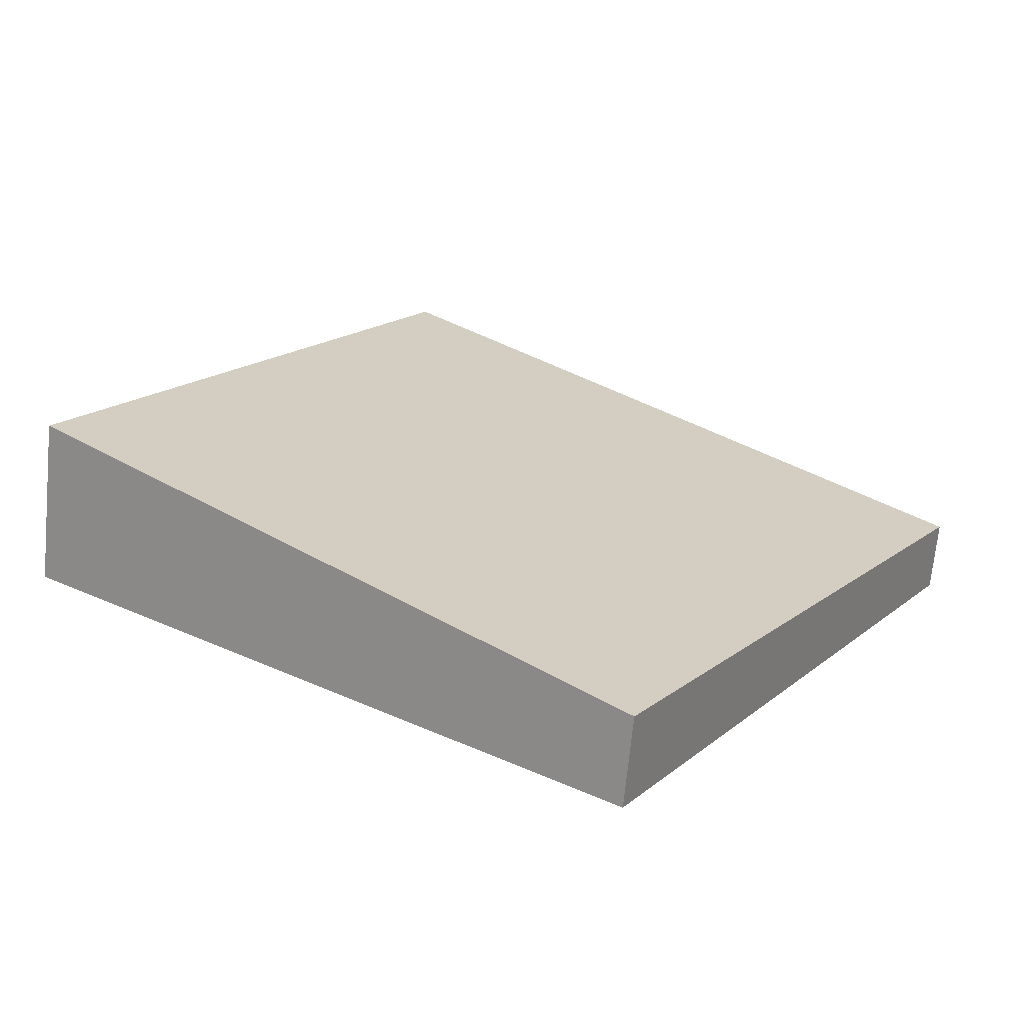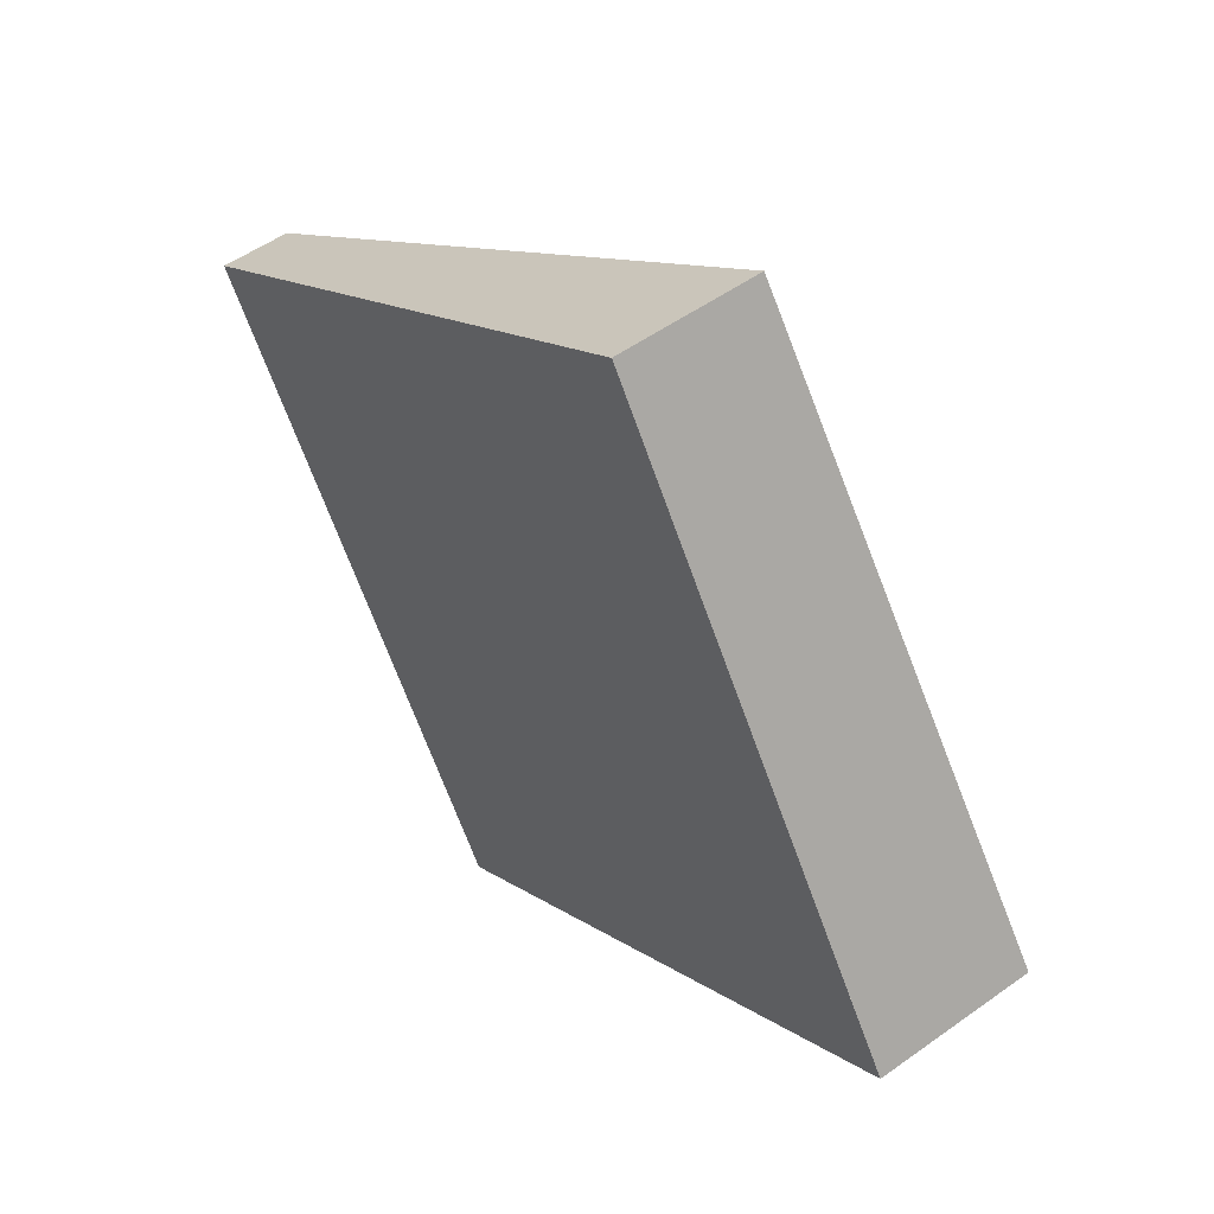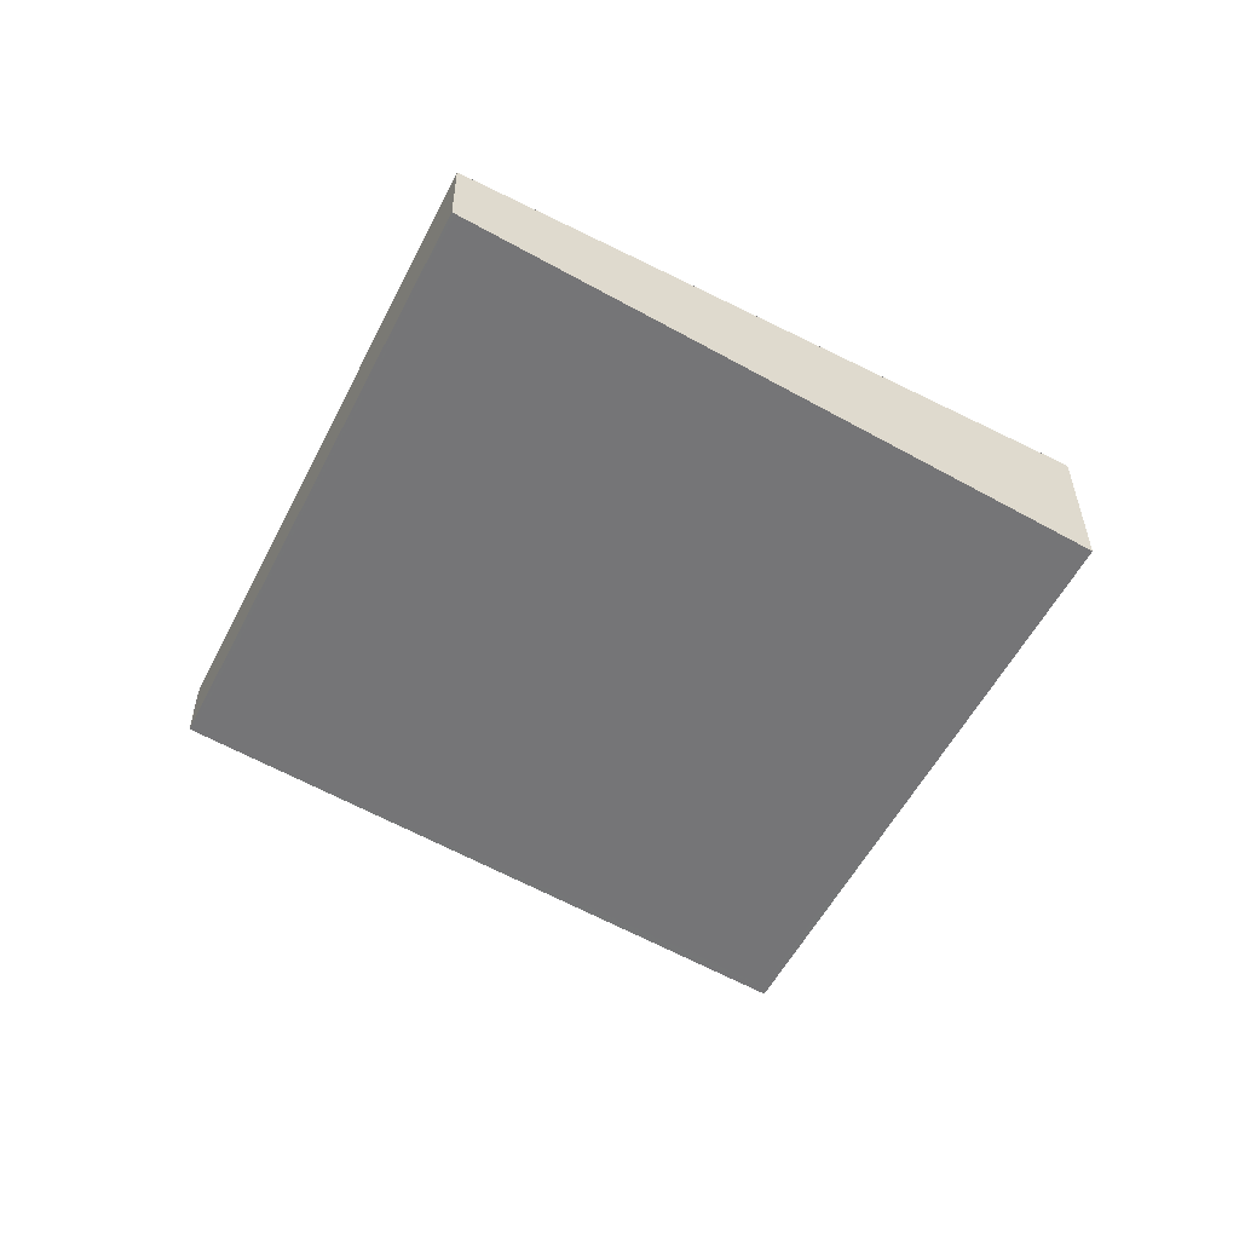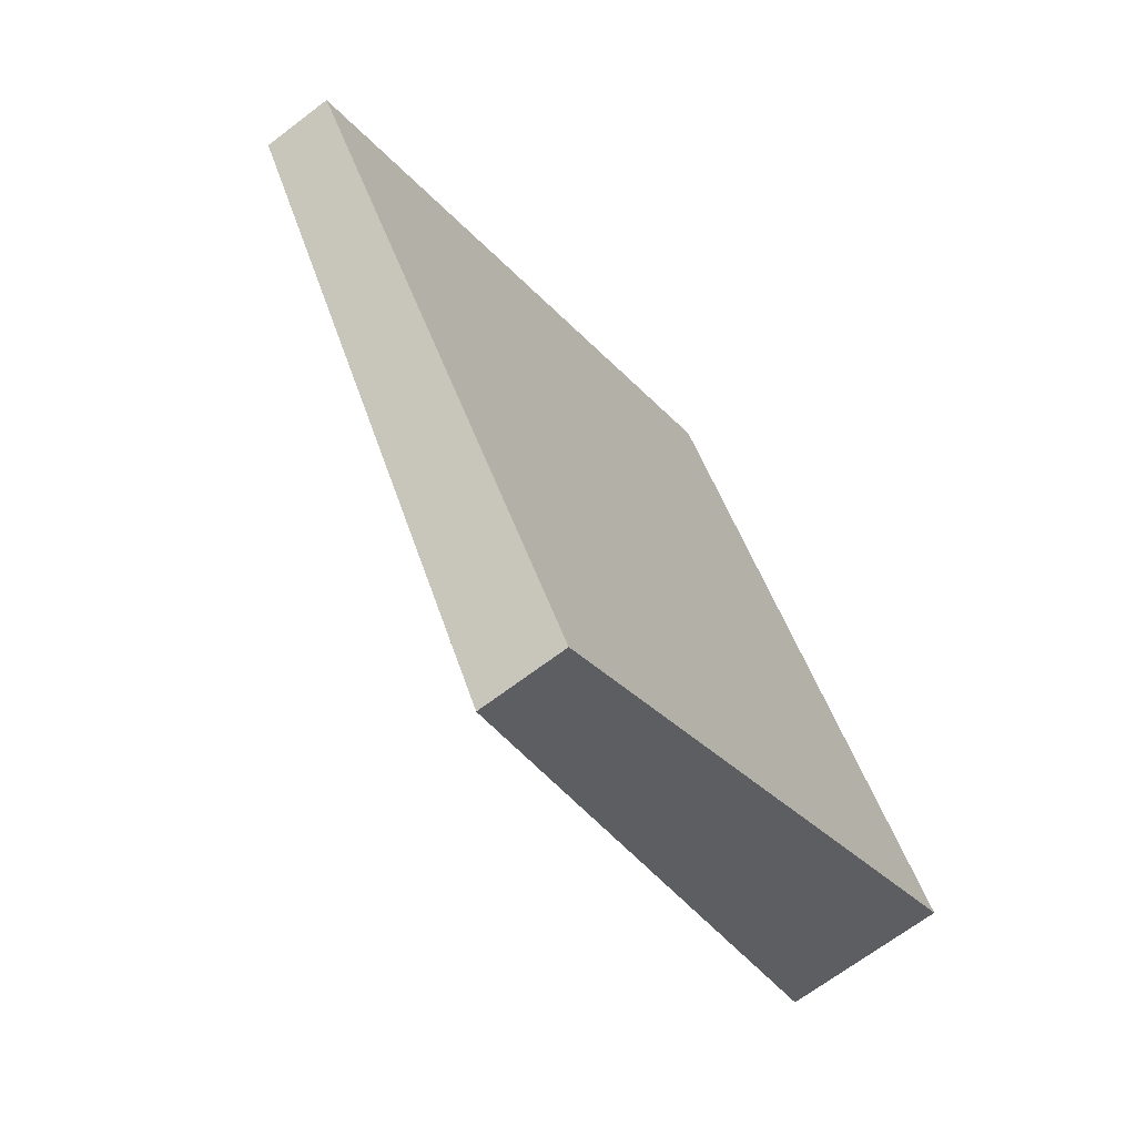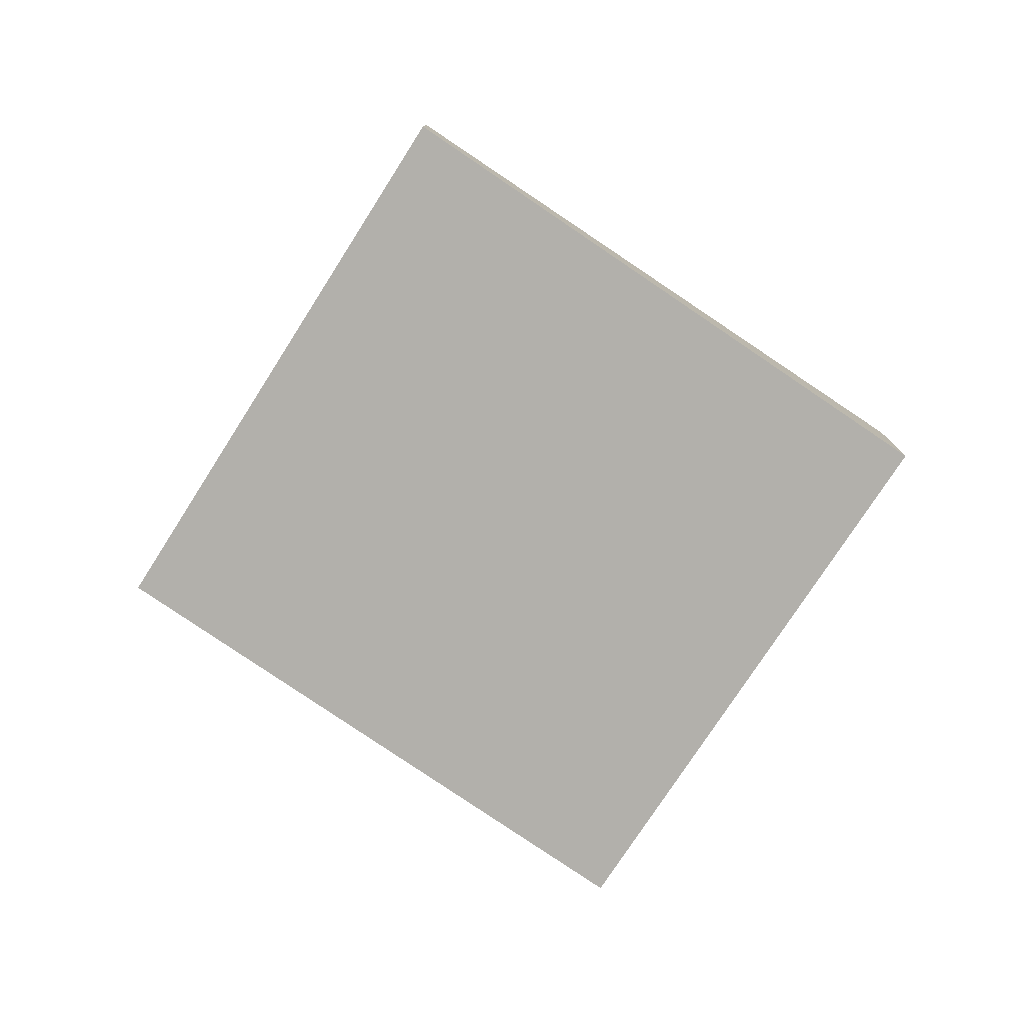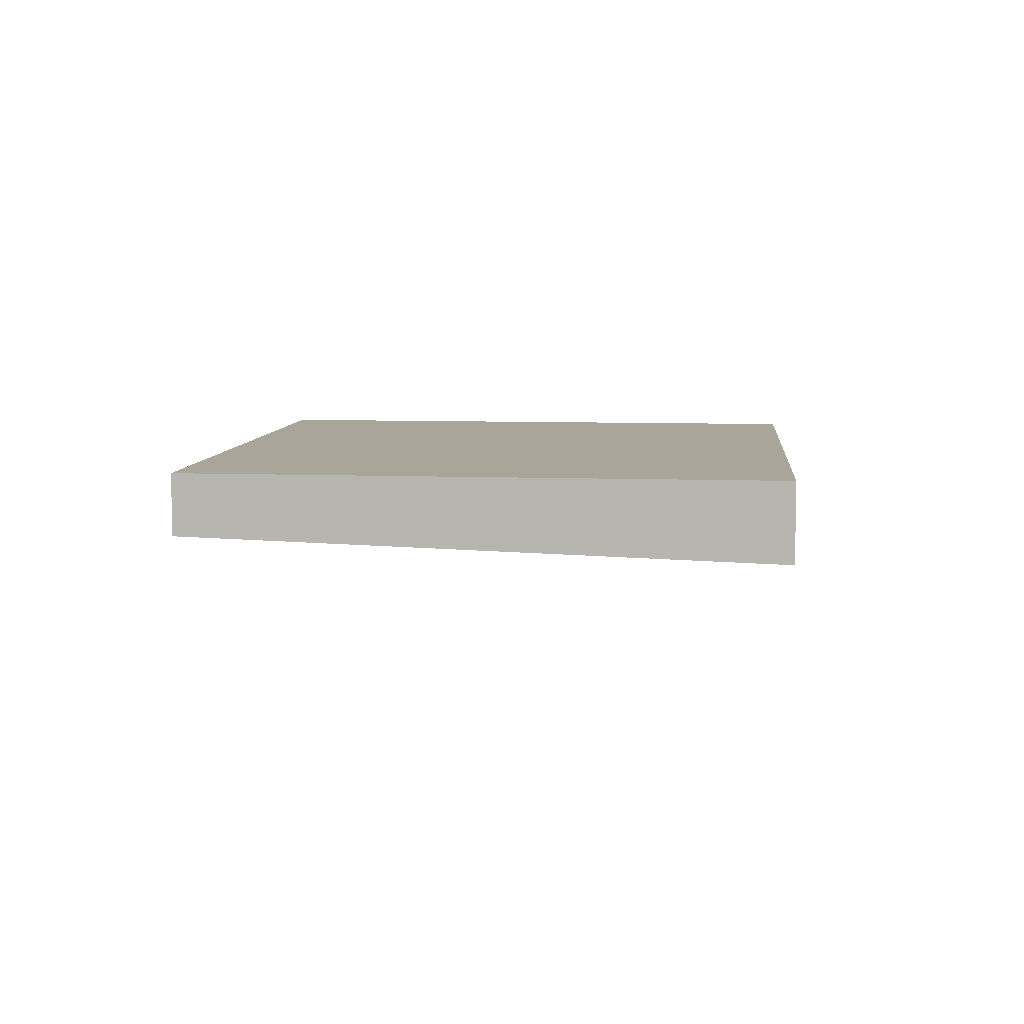
<metadata>
{"format":"obj","ext":"obj","renderer":"f3d","projection":"perspective","resolution":1024,"background":"white","views":[{"elev":-68.1,"azim":174.5,"up":"+Y"},{"elev":52.0,"azim":52.2,"up":"+Y"},{"elev":-56.3,"azim":6.0,"up":"+Z"},{"elev":-67.0,"azim":-52.5,"up":"+Y"},{"elev":-78.1,"azim":-0.0,"up":"+Z"},{"elev":7.4,"azim":-51.2,"up":"+Z"}]}
</metadata>
<code>
v -2319 -1.469 -0.6296
v -2317 -3.906 -0.7196
v -2320 -5.594 -0.395
v -2321 -3.094 -0.3045
v -2320 -5.281 -0.3837
v -2317 -3.594 -0.7081
v -2320 -4.186 -0.3441
v -2318 -2.503 -0.6678
v -2321 -3.084 -0.3065
v -2320 -4.176 -0.346
v -2320 -5.271 -0.3856
v -2319 -1.503 -0.6309
v -2321 -3.118 -0.3077
v -2321 -3.128 -0.3058
v -2318 -1.94 -0.647
v -2321 -3.557 -0.3236
v -2321 -3.566 -0.3216
v -2319 -2.221 -0.5909
v -2318 -2.795 -0.6117
v -2319 -1.782 -0.575
v -2318 -2.518 -0.6651
v -2318 -1.954 -0.6443
v -2319 -1.517 -0.6281
v -2319 -5.584 -0.397
v -2319 -1.748 -0.5738
v -2318 -3.89 -0.6513
v -2317 -4.203 -0.6626
v -2319 -1.483 -0.6269
v -2317 -3.608 -0.7054
v -2317 -3.921 -0.7169
v -2319 -1.503 -0.6309
v -2319 -1.469 -0.6296
v -2319 -1.469 0
v -2319 -1.503 0
v -2317 -3.921 -0.7169
v -2317 -3.906 -0.7196
v -2317 -3.906 0
v -2317 -3.921 0
v -2320 -5.281 -0.3837
v -2320 -5.594 -0.395
v -2320 -5.594 -5.551e-17
v -2320 -5.281 0
v -2321 -3.084 -0.3065
v -2321 -3.094 -0.3045
v -2321 -3.094 0
v -2321 -3.084 5.551e-17
v -2320 -4.186 -0.3441
v -2320 -5.281 -0.3837
v -2320 -5.281 0
v -2320 -4.186 -5.551e-17
v -2317 -3.906 -0.7196
v -2317 -3.594 -0.7081
v -2317 -3.594 0
v -2317 -3.906 0
v -2321 -3.566 -0.3216
v -2320 -4.186 -0.3441
v -2320 -4.186 -5.551e-17
v -2321 -3.566 5.551e-17
v -2317 -3.594 -0.7081
v -2318 -2.503 -0.6678
v -2318 -2.503 0
v -2317 -3.594 0
v -2319 -1.748 -0.5738
v -2321 -3.084 -0.3065
v -2321 -3.084 5.551e-17
v -2319 -1.748 0
v -2318 -1.94 -0.647
v -2319 -1.503 -0.6309
v -2319 -1.503 0
v -2318 -1.94 0
v -2321 -3.094 -0.3045
v -2321 -3.128 -0.3058
v -2321 -3.128 0
v -2321 -3.094 0
v -2318 -2.503 -0.6678
v -2318 -1.94 -0.647
v -2318 -1.94 0
v -2318 -2.503 0
v -2321 -3.128 -0.3058
v -2321 -3.566 -0.3216
v -2321 -3.566 5.551e-17
v -2321 -3.128 0
v -2320 -5.594 -0.395
v -2319 -5.584 -0.397
v -2319 -5.584 0
v -2320 -5.594 -5.551e-17
v -2319 -1.483 -0.6269
v -2319 -1.748 -0.5738
v -2319 -1.748 0
v -2319 -1.483 -1.11e-16
v -2319 -5.584 -0.397
v -2317 -4.203 -0.6626
v -2317 -4.203 0
v -2319 -5.584 0
v -2319 -1.469 -0.6296
v -2319 -1.483 -0.6269
v -2319 -1.483 -1.11e-16
v -2319 -1.469 0
v -2317 -4.203 -0.6626
v -2317 -3.921 -0.7169
v -2317 -3.921 0
v -2317 -4.203 0
v -2319 -1.469 0
v -2317 -3.906 0
v -2320 -5.594 0
v -2321 -3.094 0
f 24 3 5 11
f 11 5 7 10
f 14 4 9 13
f 20 13 9 25
f 26 11 10 19
f 18 16 13 20
f 17 14 13 16
f 19 10 16 18
f 16 10 7 17
f 22 15 8 21
f 23 12 15 22
f 21 19 18 22
f 22 18 20 23
f 27 24 11 26
f 28 1 12 23
f 21 8 6 29
f 29 6 2 30
f 23 20 25 28
f 29 26 19 21
f 30 27 26 29
f 32 33 34 31
f 36 37 38 35
f 40 41 42 39
f 44 45 46 43
f 48 49 50 47
f 52 53 54 51
f 56 57 58 55
f 60 61 62 59
f 64 65 66 63
f 68 69 70 67
f 72 73 74 71
f 76 77 78 75
f 80 81 82 79
f 84 85 86 83
f 88 89 90 87
f 92 93 94 91
f 96 97 98 95
f 100 101 102 99
f 104 105 106 103

</code>
